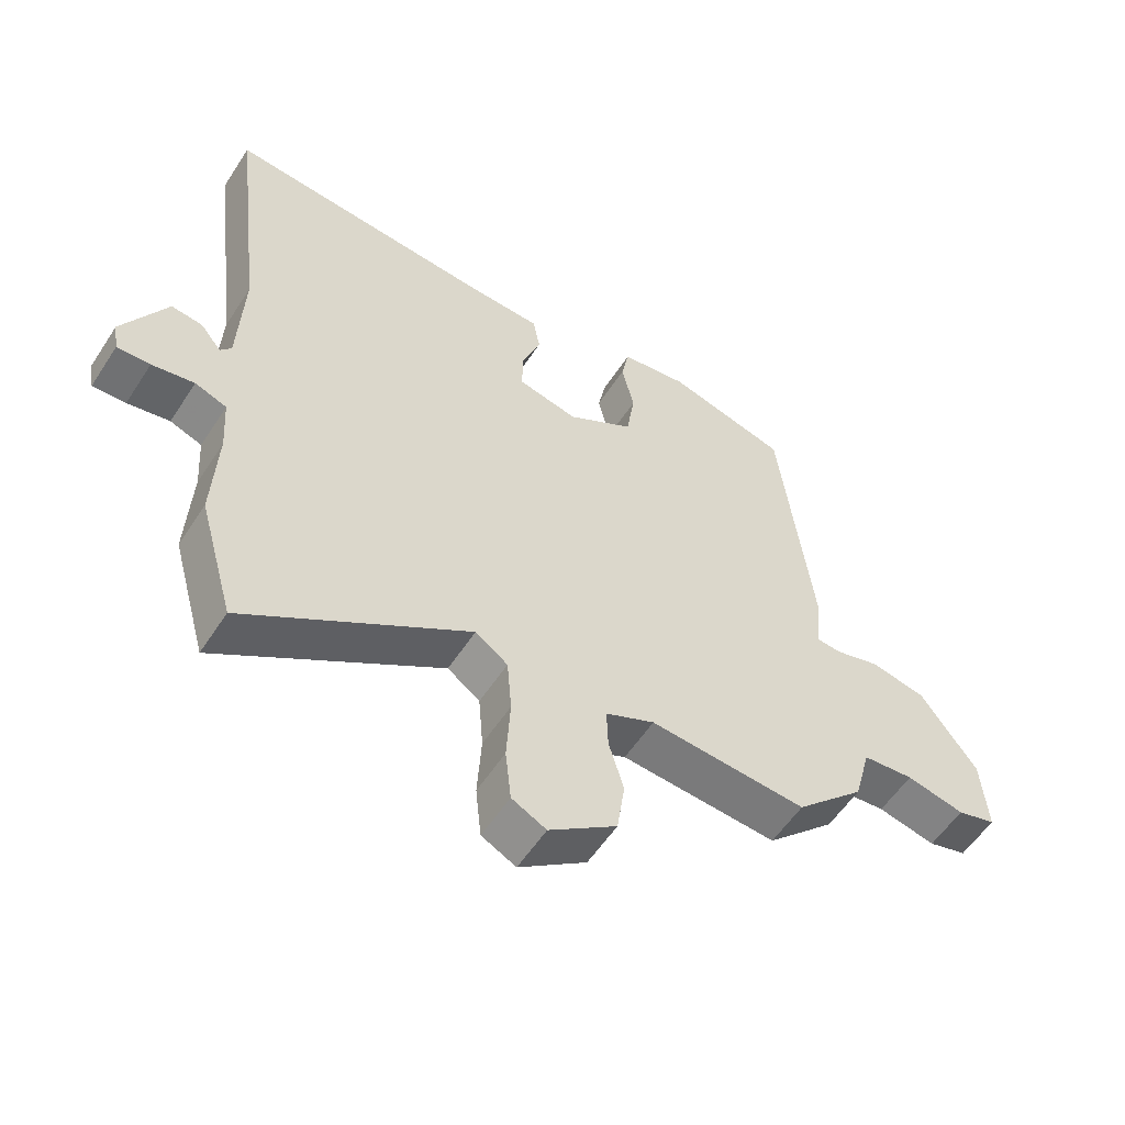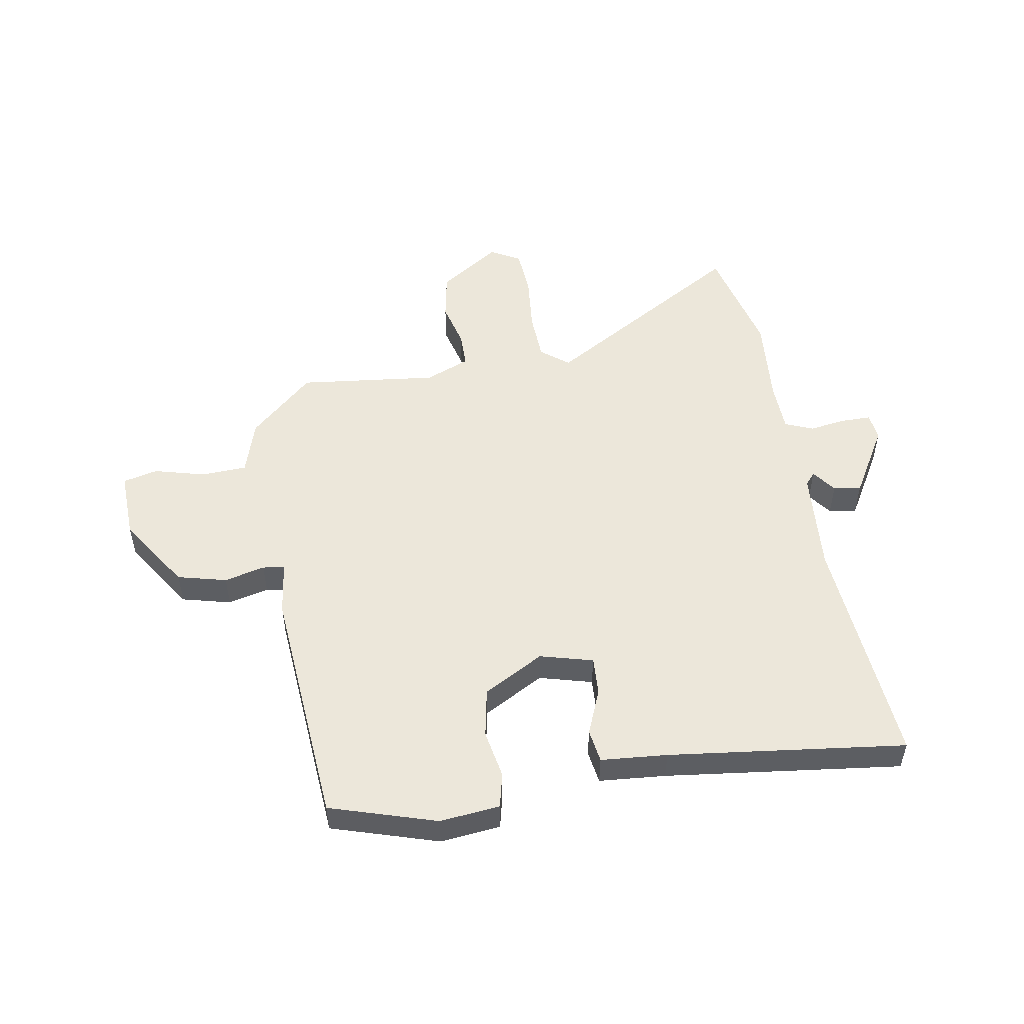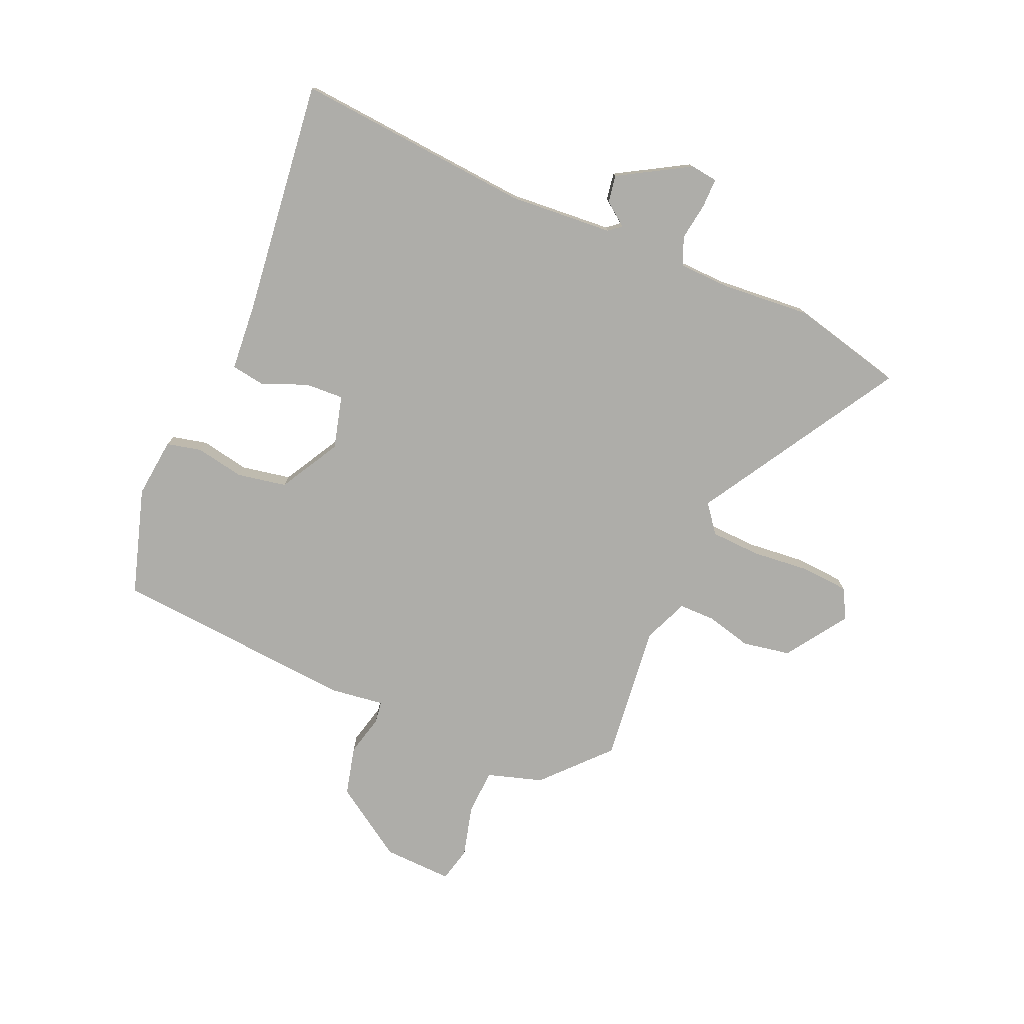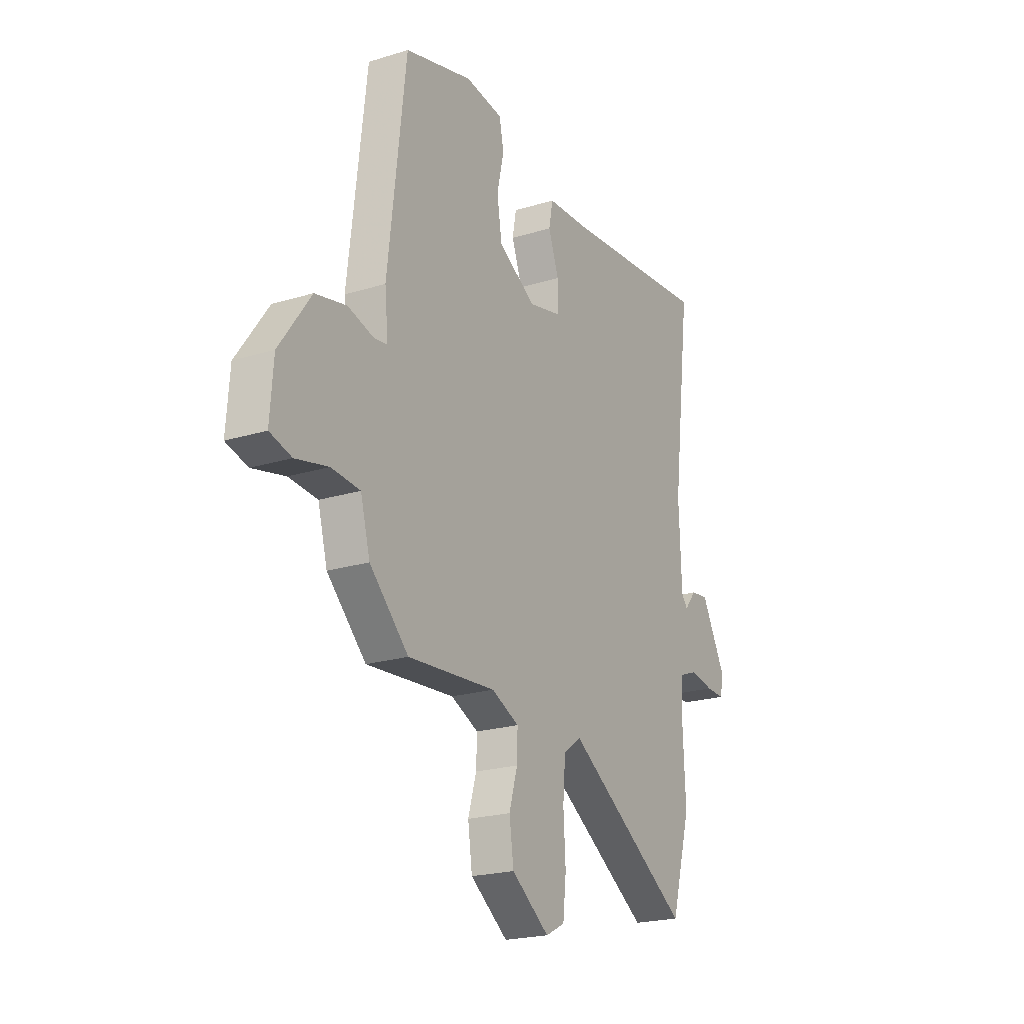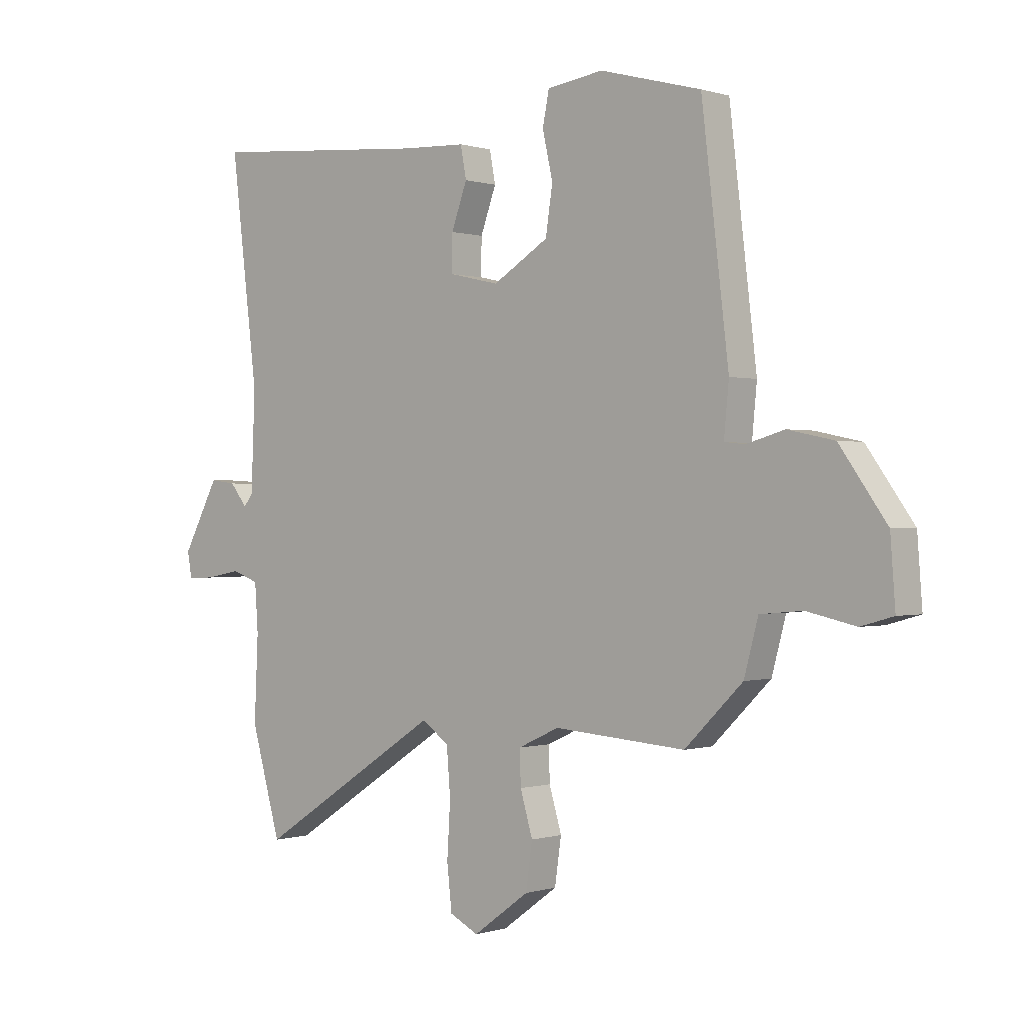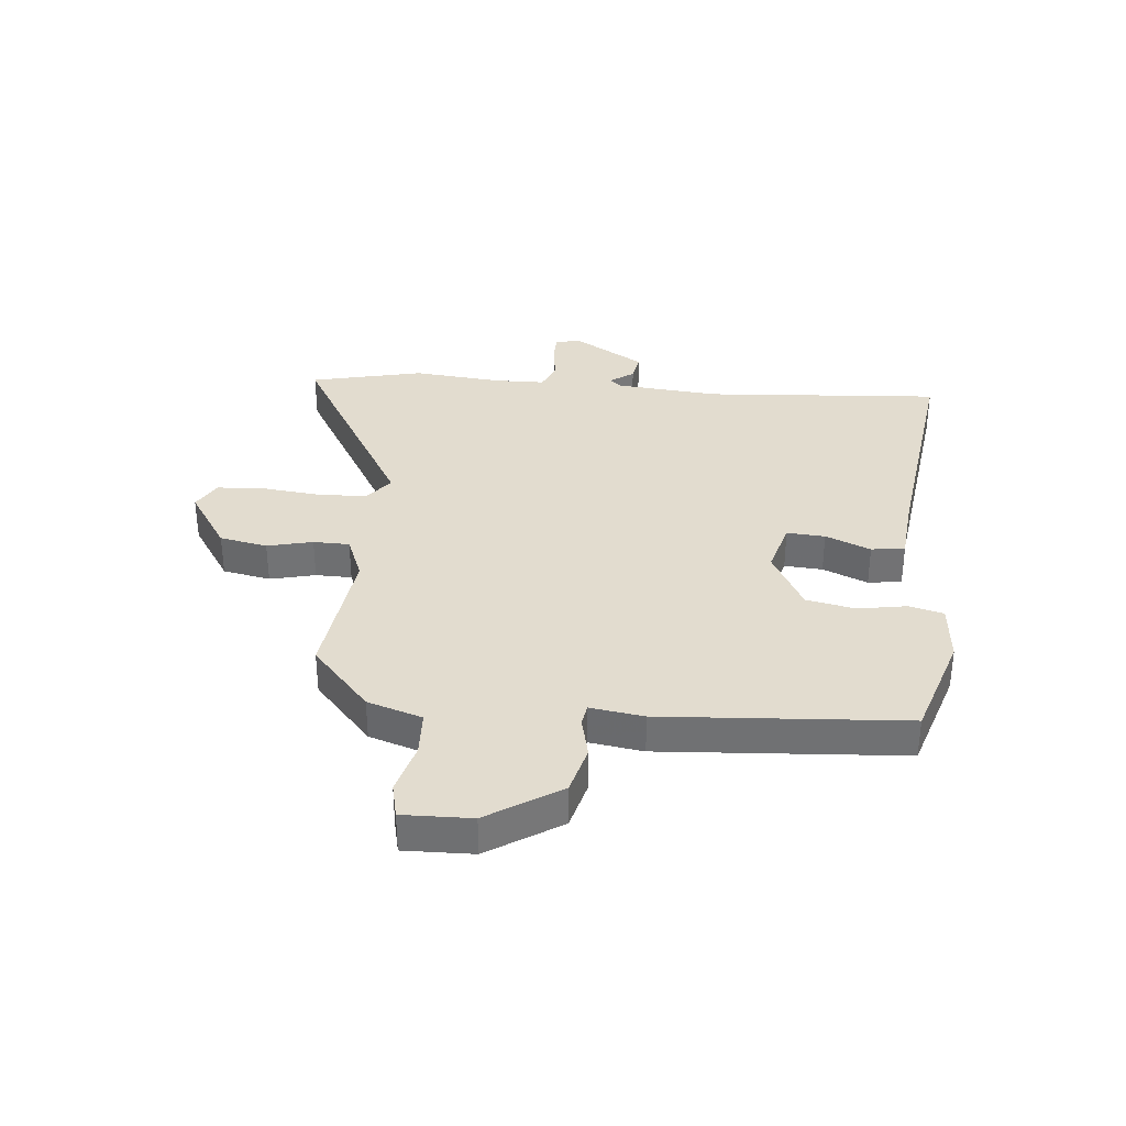
<metadata>
{"format":"obj","ext":"obj","renderer":"f3d","projection":"perspective","resolution":1024,"background":"white","views":[{"elev":-56.3,"azim":147.3,"up":"+Z"},{"elev":51.8,"azim":-7.4,"up":"+Y"},{"elev":-77.1,"azim":68.7,"up":"+Y"},{"elev":-21.4,"azim":-61.3,"up":"+Z"},{"elev":0.0,"azim":-139.0,"up":"+Z"},{"elev":34.6,"azim":-81.8,"up":"+Y"}]}
</metadata>
<code>
v 0.552 0.07 0.49
v 0.502 0.07 0.079
v 0.509 0.07 -0.102
v 0.526 0.07 -0.124
v 0.558 0.07 -0.084
v 0.606 0.07 -0.078
v 0.673 0.07 -0.203
v 0.665 0.07 -0.25
v 0.614 0.07 -0.248
v 0.549 0.07 -0.236
v 0.5 0.07 -0.254
v 0.494 0.07 -0.342
v 0.501 0.07 -0.498
v 0.446 0.07 -0.692
v 0.103 0.07 -0.469
v 0.053 0.07 -0.505
v 0.046 0.07 -0.591
v 0.052 0.07 -0.692
v 0.043 0.07 -0.774
v -0.01 0.07 -0.801
v -0.114 0.07 -0.725
v -0.126 0.07 -0.641
v -0.103 0.07 -0.563
v -0.101 0.07 -0.5
v -0.177 0.07 -0.465
v -0.42 0.07 -0.483
v -0.527 0.07 -0.377
v -0.553 0.07 -0.28
v -0.632 0.07 -0.273
v -0.722 0.07 -0.293
v -0.782 0.07 -0.276
v -0.773 0.07 -0.156
v -0.686 0.07 -0.034
v -0.6 0.07 -0.016
v -0.53 0.07 -0.036
v -0.492 0.07 -0.032
v -0.501 0.07 0.062
v -0.451 0.07 0.484
v -0.264 0.07 0.534
v -0.16 0.07 0.519
v -0.148 0.07 0.458
v -0.167 0.07 0.374
v -0.154 0.07 0.288
v -0.051 0.07 0.225
v 0.042 0.07 0.246
v 0.041 0.07 0.313
v 0.012 0.07 0.393
v 0.023 0.07 0.451
v 0.139 0.07 0.456
v 0.552 0 0.49
v 0.502 0 0.079
v 0.509 0 -0.102
v 0.526 0 -0.124
v 0.558 0 -0.084
v 0.606 0 -0.078
v 0.673 0 -0.203
v 0.665 0 -0.25
v 0.614 0 -0.248
v 0.549 0 -0.236
v 0.5 0 -0.254
v 0.494 0 -0.342
v 0.501 0 -0.498
v 0.446 0 -0.692
v 0.103 0 -0.469
v 0.053 0 -0.505
v 0.046 0 -0.591
v 0.052 0 -0.692
v 0.043 0 -0.774
v -0.01 0 -0.801
v -0.114 0 -0.725
v -0.126 0 -0.641
v -0.103 0 -0.563
v -0.101 0 -0.5
v -0.177 0 -0.465
v -0.42 0 -0.483
v -0.527 0 -0.377
v -0.553 0 -0.28
v -0.632 0 -0.273
v -0.722 0 -0.293
v -0.782 0 -0.276
v -0.773 0 -0.156
v -0.686 0 -0.034
v -0.6 0 -0.016
v -0.53 0 -0.036
v -0.492 0 -0.032
v -0.501 0 0.062
v -0.451 0 0.484
v -0.264 0 0.534
v -0.16 0 0.519
v -0.148 0 0.458
v -0.167 0 0.374
v -0.154 0 0.288
v -0.051 0 0.225
v 0.042 0 0.246
v 0.041 0 0.313
v 0.012 0 0.393
v 0.023 0 0.451
v 0.139 0 0.456
f 46 47 48 49
f 45 46 49 1
f 39 40 41 42
f 39 42 43
f 36 37 38 39
f 36 39 43
f 32 33 34 35
f 32 35 36
f 29 30 31 32
f 28 29 32 36
f 25 26 27 28
f 24 25 28 36
f 20 21 22 23
f 20 23 24
f 17 18 19 20
f 16 17 20 24
f 15 16 24 36
f 12 13 14 15
f 11 12 15 36
f 7 8 9 10
f 5 6 7 10
f 4 5 10 11
f 3 4 11 36
f 45 1 2
f 44 45 2 3
f 36 43 44
f 3 36 44
f 98 97 96 95
f 50 98 95 94
f 91 90 89 88
f 92 91 88
f 88 87 86 85
f 92 88 85
f 84 83 82 81
f 85 84 81
f 81 80 79 78
f 85 81 78 77
f 77 76 75 74
f 85 77 74 73
f 72 71 70 69
f 73 72 69
f 69 68 67 66
f 73 69 66 65
f 85 73 65 64
f 64 63 62 61
f 85 64 61 60
f 59 58 57 56
f 59 56 55 54
f 60 59 54 53
f 85 60 53 52
f 51 50 94
f 52 51 94 93
f 93 92 85
f 93 85 52
f 1 50 51 2
f 2 51 52 3
f 3 52 53 4
f 4 53 54 5
f 5 54 55 6
f 6 55 56 7
f 7 56 57 8
f 8 57 58 9
f 9 58 59 10
f 10 59 60 11
f 11 60 61 12
f 12 61 62 13
f 13 62 63 14
f 14 63 64 15
f 15 64 65 16
f 16 65 66 17
f 17 66 67 18
f 18 67 68 19
f 19 68 69 20
f 20 69 70 21
f 21 70 71 22
f 22 71 72 23
f 23 72 73 24
f 24 73 74 25
f 25 74 75 26
f 26 75 76 27
f 27 76 77 28
f 28 77 78 29
f 29 78 79 30
f 30 79 80 31
f 31 80 81 32
f 32 81 82 33
f 33 82 83 34
f 34 83 84 35
f 35 84 85 36
f 36 85 86 37
f 37 86 87 38
f 38 87 88 39
f 39 88 89 40
f 40 89 90 41
f 41 90 91 42
f 42 91 92 43
f 43 92 93 44
f 44 93 94 45
f 45 94 95 46
f 46 95 96 47
f 47 96 97 48
f 48 97 98 49
f 49 98 50 1

</code>
